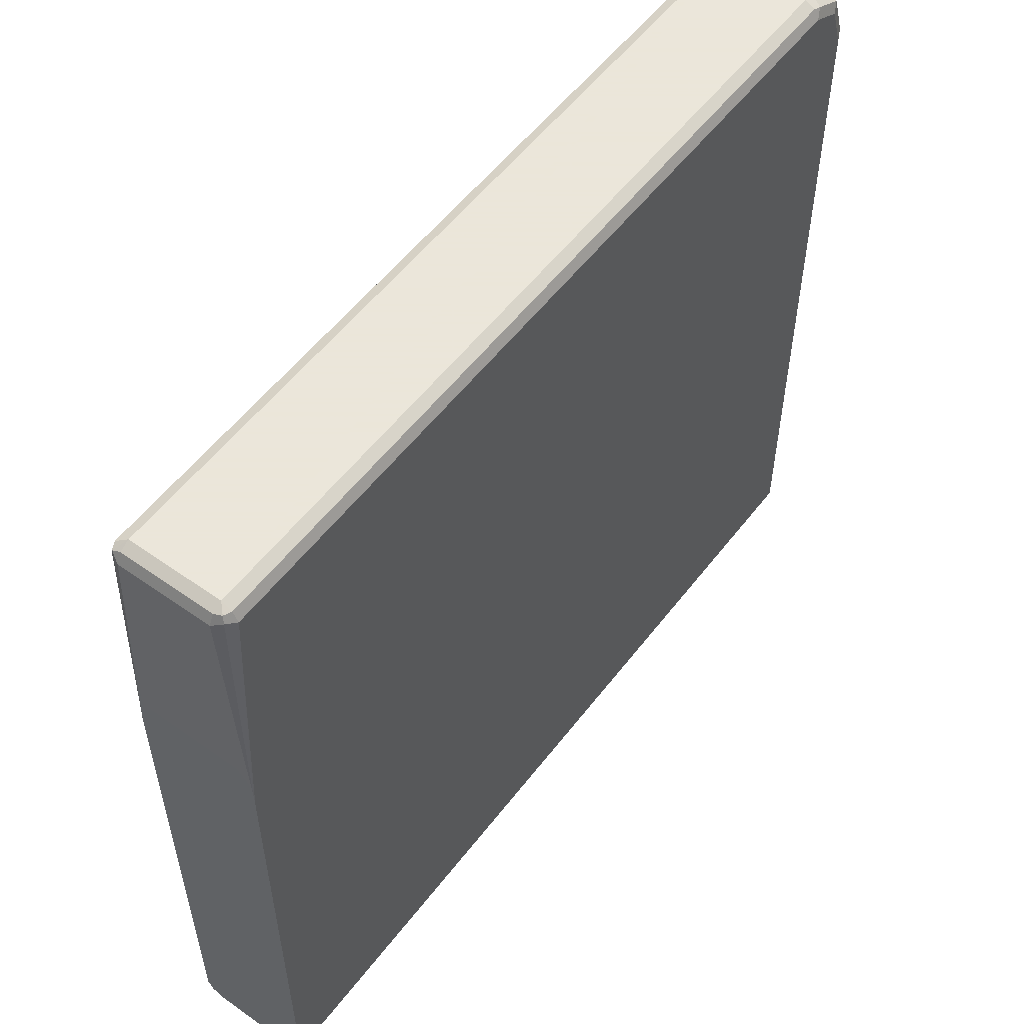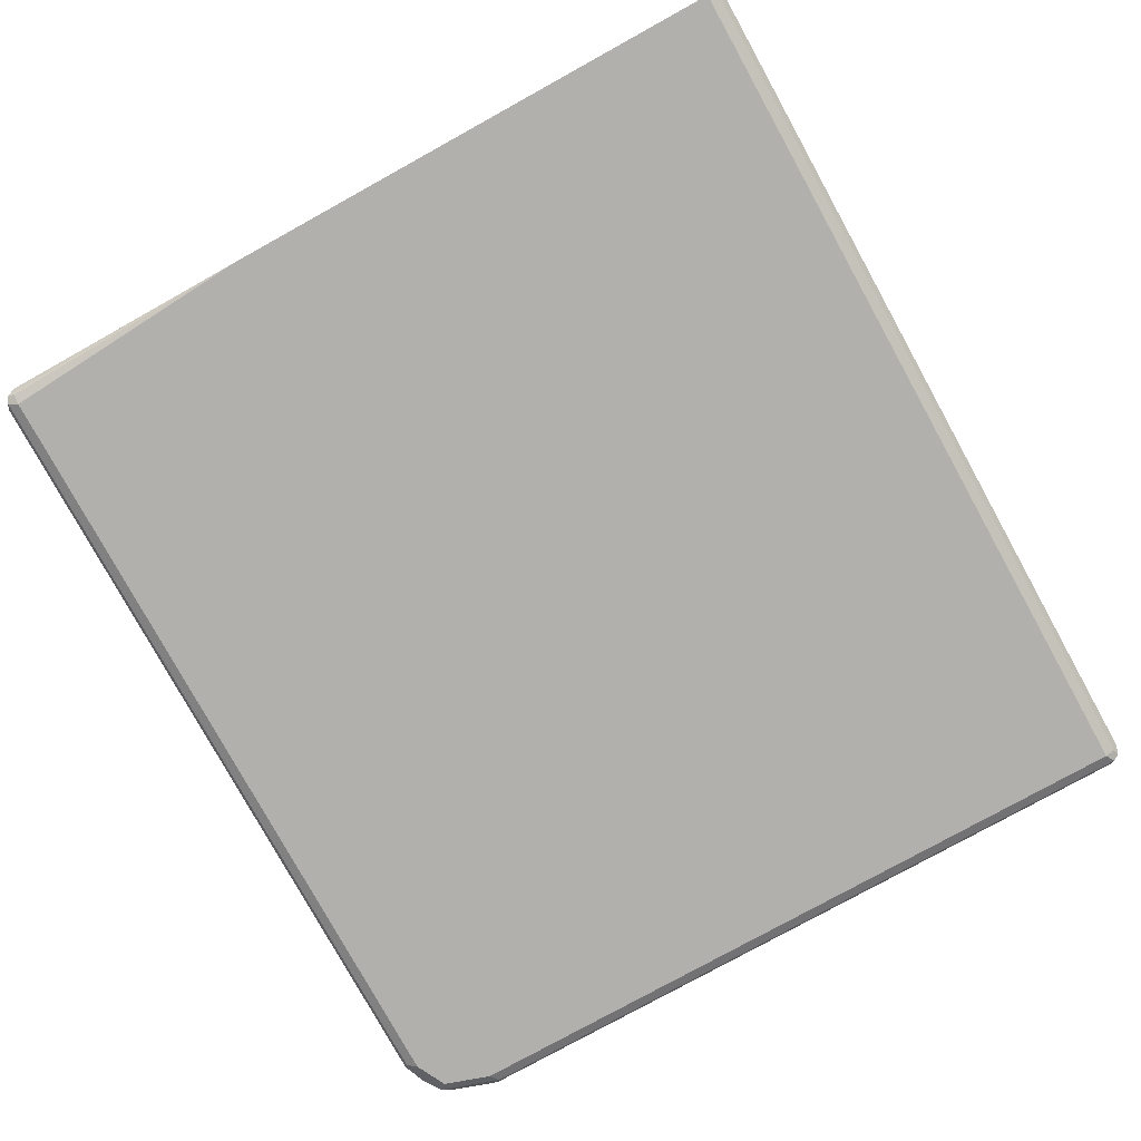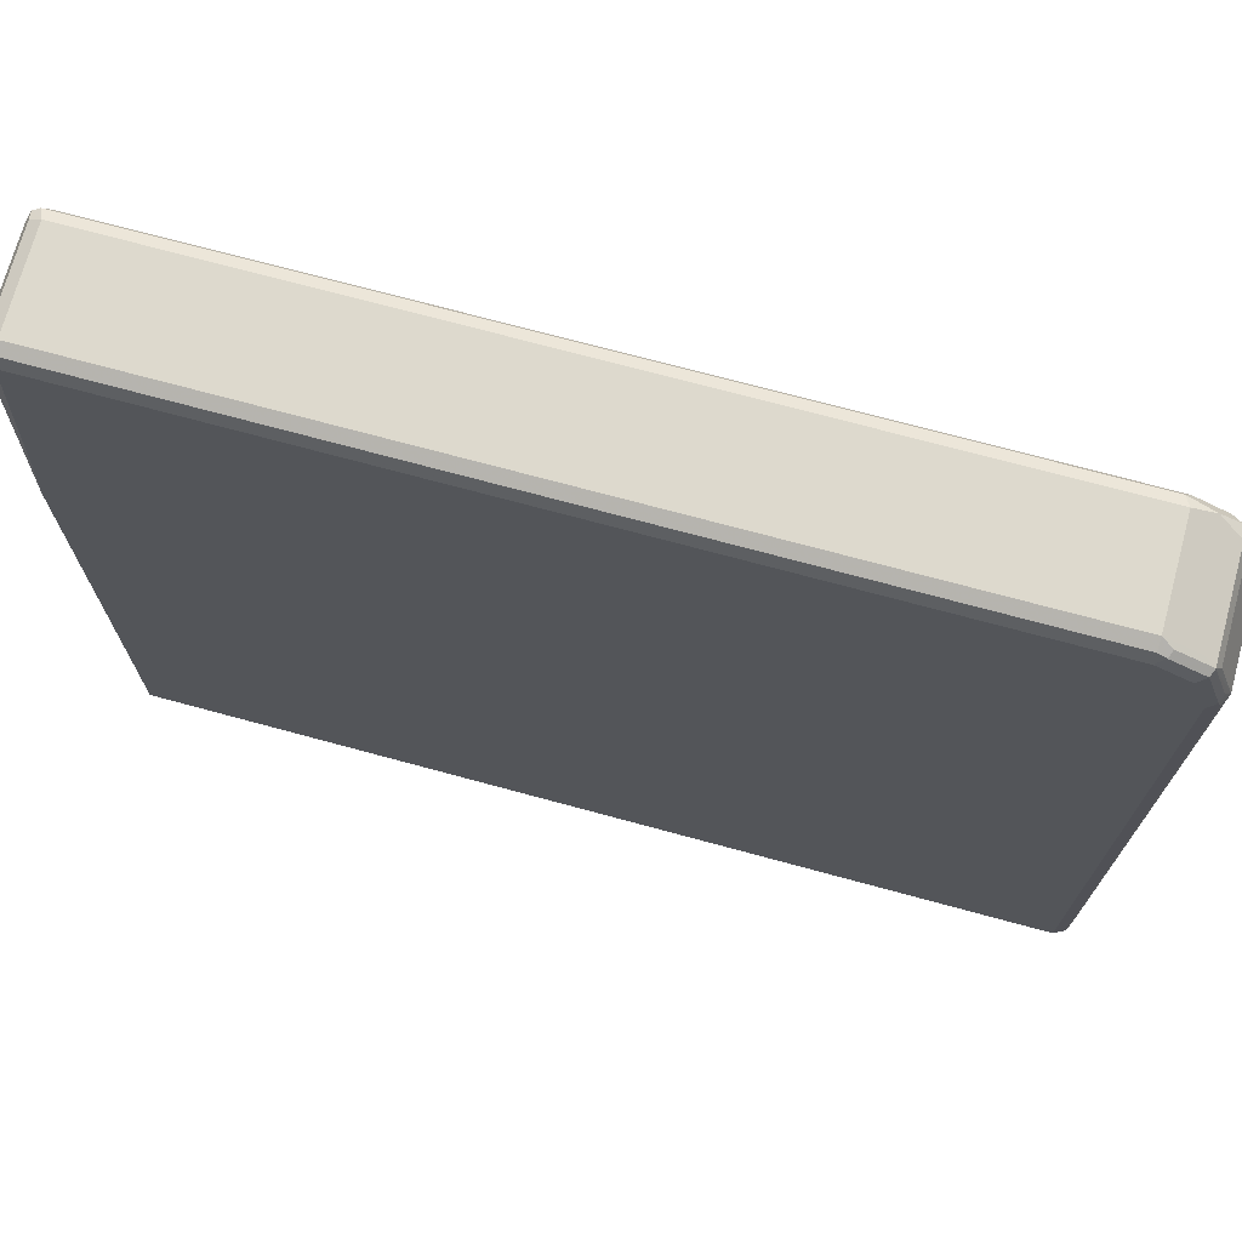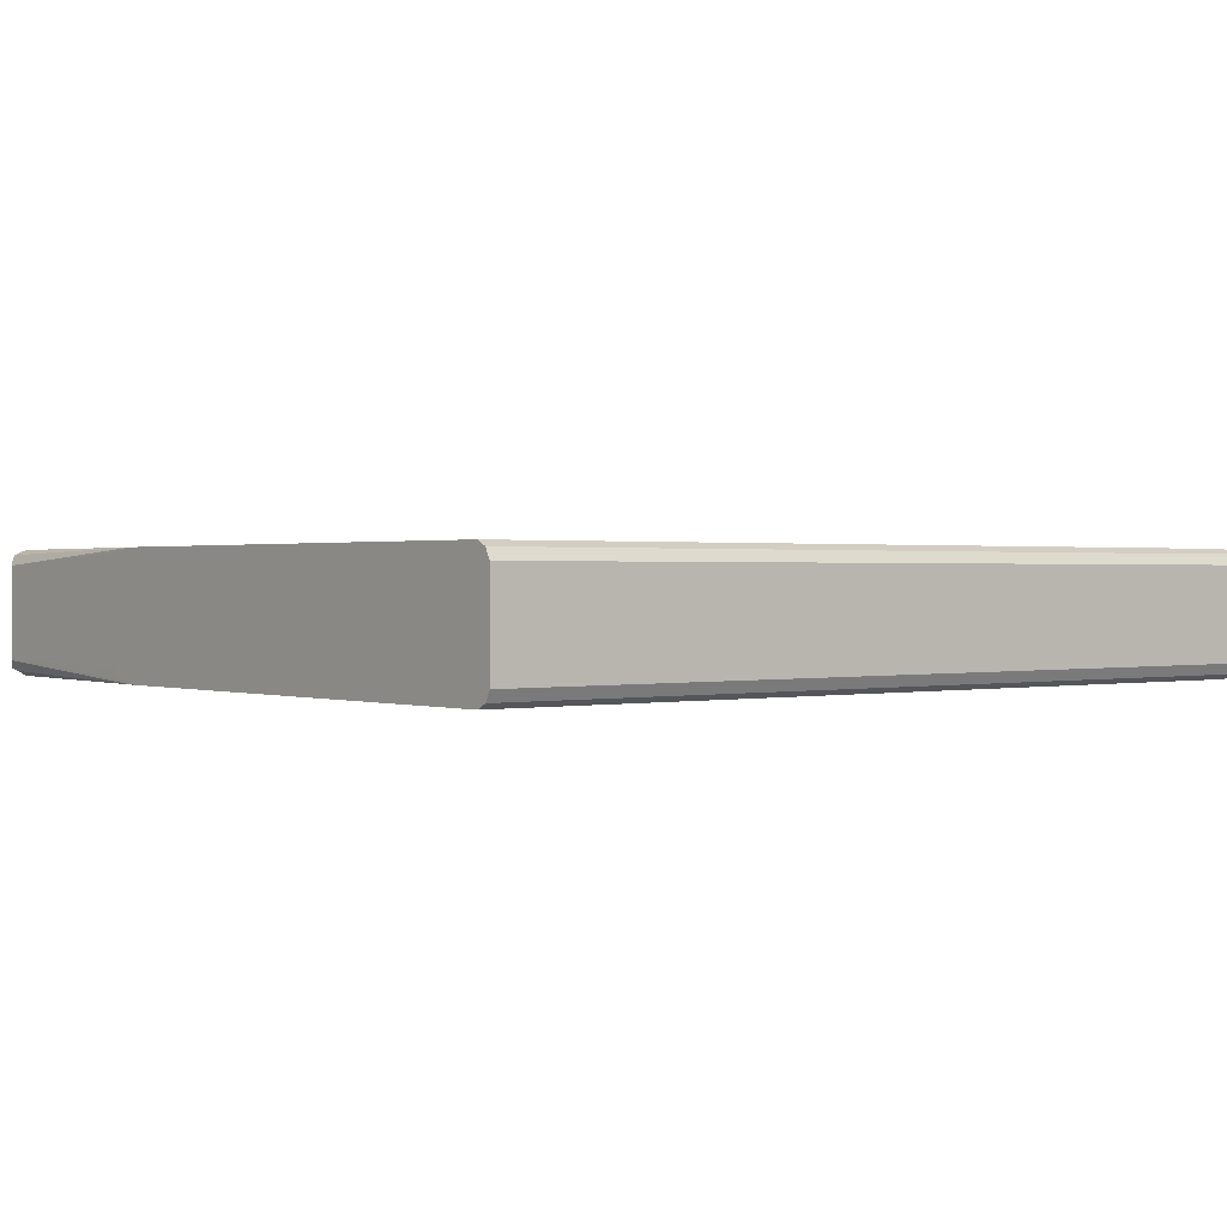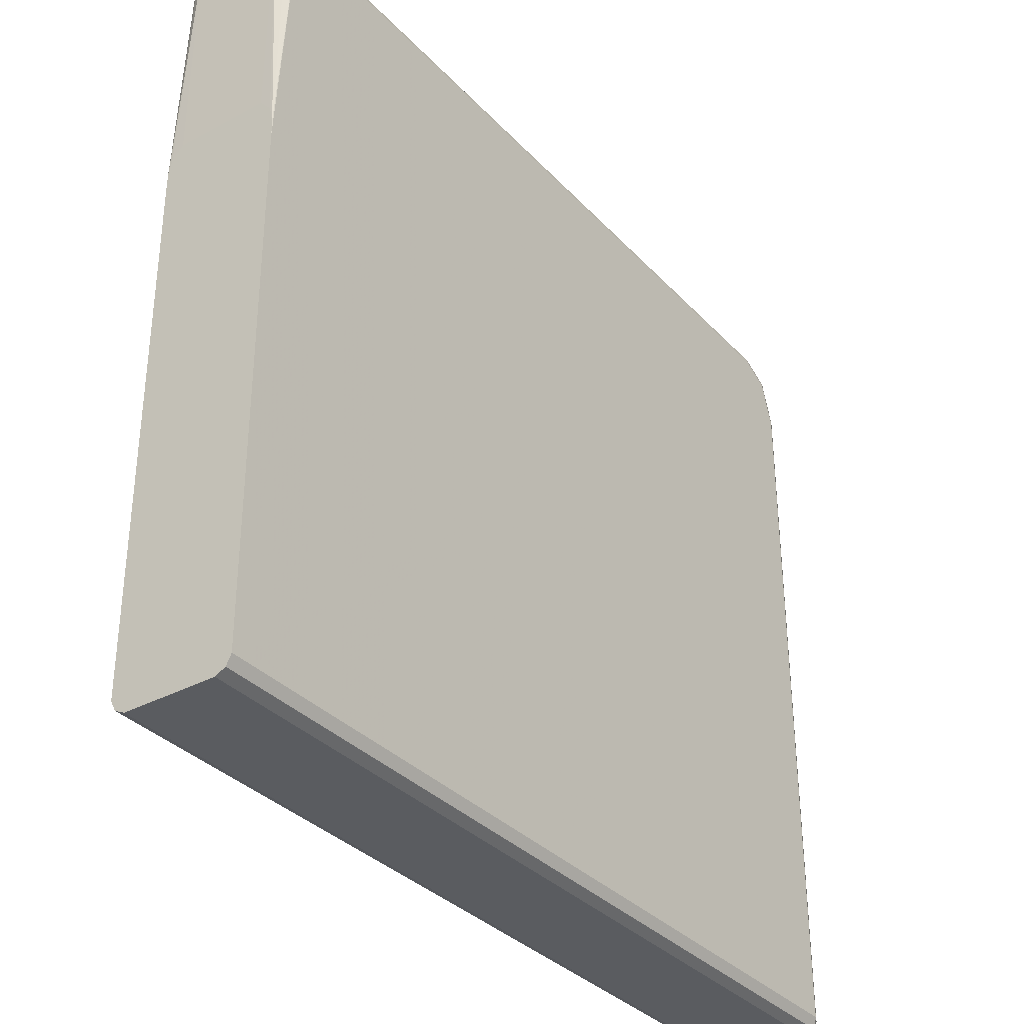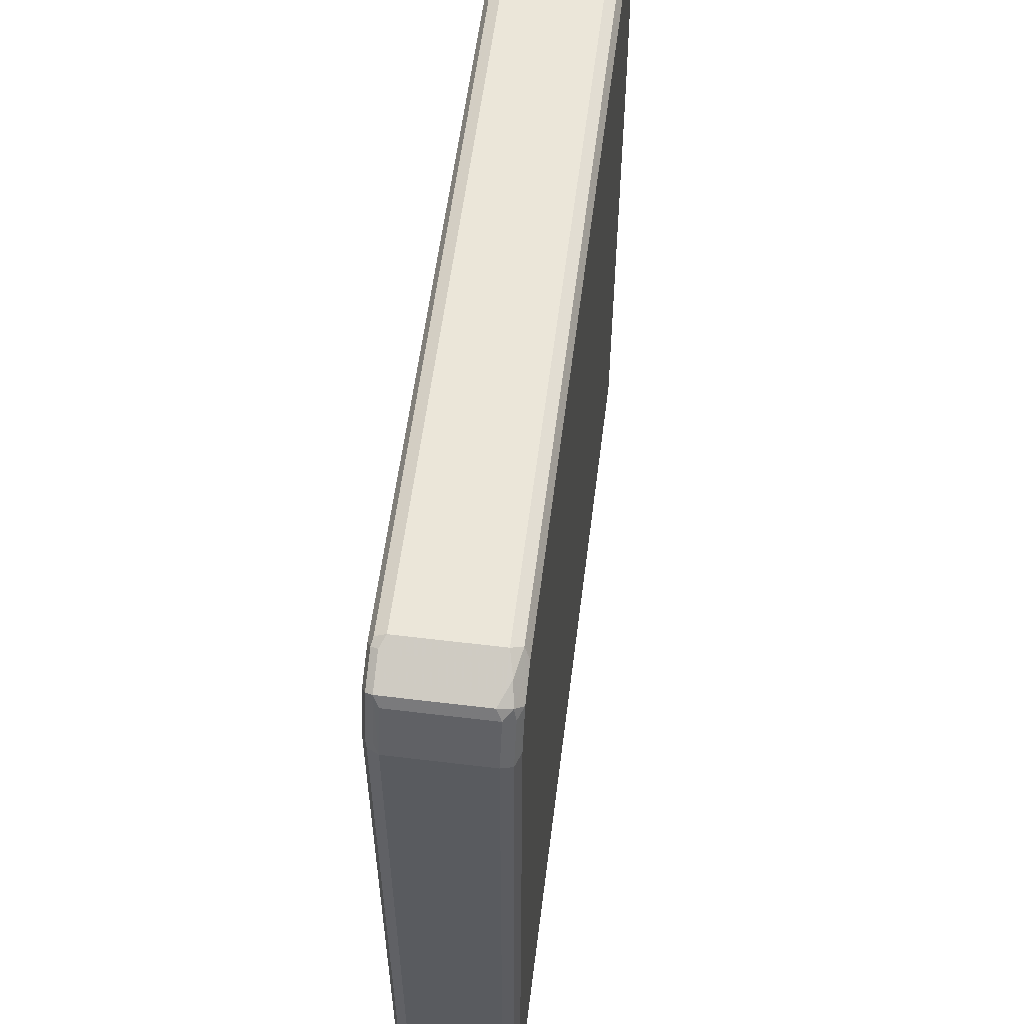
<metadata>
{"format":"obj","ext":"obj","renderer":"f3d","projection":"perspective","resolution":1024,"background":"white","views":[{"elev":55.0,"azim":-53.2,"up":"+Y"},{"elev":-78.8,"azim":-61.1,"up":"+Z"},{"elev":71.9,"azim":15.2,"up":"+Y"},{"elev":0.8,"azim":-38.6,"up":"+Z"},{"elev":-34.2,"azim":-54.0,"up":"+Y"},{"elev":57.4,"azim":97.2,"up":"+Y"}]}
</metadata>
<code>
v -0.2043 -0.4743 0.3557
v -0.2043 -0.4685 0.367
v -0.2043 -0.4743 0.2541
v 0.7452 -0.4743 0.3557
v -0.2043 -0.4573 0.3726
v 0.7508 -0.4685 0.367
v -0.2043 -0.4685 0.2428
v 0.7452 -0.4743 0.2541
v 0.7565 -0.4685 0.3557
v 0.7579 -0.4657 0.3641
v -0.2043 0.1174 0.3726
v 0.7452 -0.4573 0.3726
v -0.2043 -0.4573 0.2371
v 0.7452 -0.4685 0.2428
v 0.7537 -0.4699 0.2456
v 0.7565 -0.4685 0.2541
v 0.7622 -0.4573 0.3557
v 0.7565 -0.4573 0.367
v -0.2043 0.1345 0.3723
v -0.1863 0.4065 0.3726
v 0.7452 0.3387 0.3726
v -0.2043 0.1174 0.2371
v 0.1358 0.0001641 0.237
v 0.1527 -0.0675 0.237
v 0.1696 -0.1014 0.237
v 0.2035 -0.1352 0.237
v 0.2374 -0.1522 0.237
v 0.2881 -0.1692 0.237
v 0.7452 -0.4573 0.2371
v 0.7565 -0.4629 0.2428
v 0.7622 -0.4573 0.2541
v 0.7622 0.3387 0.3557
v 0.7565 0.3387 0.367
v -0.1975 0.4121 0.367
v -0.2032 0.4065 0.3557
v -0.2043 0.136 0.3721
v -0.1863 0.4177 0.367
v 0.6944 0.4065 0.3726
v 0.7282 0.3895 0.3726
v 0.7537 0.3472 0.3684
v -0.2043 0.1345 0.2374
v -0.1863 0.4065 0.2371
v 0.1359 0.03382 0.237
v 0.1358 0.01686 0.237
v 0.3387 -0.1692 0.237
v 0.3557 -0.169 0.237
v 0.4065 -0.152 0.237
v 0.4403 -0.1351 0.237
v 0.4573 -0.1182 0.237
v 0.4908 -0.08463 0.237
v 0.5078 -0.05071 0.237
v 0.5079 -0.03375 0.237
v 0.7452 0.3387 0.2371
v 0.7565 0.333 0.2428
v 0.7622 0.3387 0.2541
v 0.7452 0.3895 0.3557
v 0.7396 0.4008 0.3613
v 0.7565 0.35 0.3613
v -0.1947 0.4191 0.3641
v -0.1975 0.4177 0.3557
v -0.2043 0.1671 0.3557
v -0.2043 0.1532 0.3682
v -0.2032 0.4065 0.2541
v -0.1863 0.4234 0.3557
v 0.6944 0.4177 0.367
v 0.7029 0.4149 0.3684
v 0.7367 0.398 0.3684
v -0.2043 0.1533 0.2411
v -0.199 0.4149 0.2456
v -0.1975 0.4065 0.2428
v 0.2711 0.2029 0.237
v 0.2033 0.1691 0.237
v 0.1867 0.1524 0.237
v 0.1528 0.1016 0.237
v -0.192 0.4177 0.2428
v 0.6944 0.4065 0.2371
v 0.288 0.2031 0.237
v 0.5079 0.1014 0.237
v 0.5077 0.1182 0.237
v 0.7282 0.3895 0.2371
v 0.7396 0.3839 0.2428
v 0.7452 0.3895 0.2541
v 0.7367 0.398 0.2456
v 0.7396 0.4008 0.2597
v 0.7282 0.4065 0.3557
v 0.7057 0.4177 0.3613
v -0.1975 0.4177 0.2541
v -0.2043 0.1671 0.2541
v -0.2043 0.1546 0.2415
v -0.1863 0.4234 0.2541
v 0.6944 0.4234 0.3557
v 0.6888 0.4177 0.2428
v 0.7085 0.4037 0.24
v 0.4399 0.1859 0.237
v 0.4061 0.2028 0.237
v 0.3893 0.2031 0.237
v 0.4738 0.169 0.237
v 0.717 0.4121 0.2484
v 0.7282 0.4065 0.2541
v 0.6944 0.4234 0.2541
v 0.7029 0.4149 0.2456
f 40 58 57
f 38 66 65
f 38 67 66
f 37 64 59
f 37 91 64
f 37 65 91
f 35 88 61
f 38 39 67
f 40 57 67
f 42 71 72
f 41 63 69
f 41 69 70
f 41 70 42
f 42 72 73
f 42 73 74
f 42 74 43
f 42 70 69
f 42 69 75
f 35 63 88
f 42 92 76
f 41 68 63
f 42 75 92
f 32 58 33
f 35 87 69
f 29 48 49
f 42 76 96
f 29 49 50
f 29 50 51
f 29 51 52
f 29 52 78
f 29 78 53
f 29 53 54
f 29 54 30
f 30 54 55
f 35 69 63
f 30 55 31
f 32 57 58
f 32 55 82
f 32 82 56
f 33 58 40
f 34 59 60
f 34 60 35
f 34 37 59
f 35 61 62
f 35 62 36
f 35 60 87
f 32 56 57
f 42 96 77
f 69 87 90
f 53 78 79
f 76 92 93
f 76 93 80
f 76 80 97
f 76 97 94
f 76 94 95
f 76 95 96
f 79 97 80
f 80 83 81
f 80 93 83
f 82 83 84
f 83 93 98
f 83 98 99
f 83 99 84
f 85 99 100
f 85 100 91
f 92 100 101
f 92 101 93
f 93 101 98
f 98 101 100
f 98 100 99
f 29 47 48
f 75 100 92
f 75 90 100
f 69 90 75
f 66 86 91
f 53 79 80
f 53 80 81
f 53 81 54
f 54 81 55
f 55 81 83
f 55 83 82
f 56 82 84
f 56 84 57
f 57 84 99
f 57 99 85
f 42 77 71
f 57 85 91
f 57 86 66
f 57 66 67
f 59 64 60
f 60 64 90
f 60 90 87
f 63 68 89
f 63 89 88
f 64 91 100
f 64 100 90
f 65 66 91
f 57 91 86
f 29 46 47
f 1 13 7
f 23 25 24
f 5 12 21
f 5 21 39
f 5 39 38
f 5 38 20
f 29 45 46
f 6 10 18
f 6 18 12
f 7 13 29
f 7 29 14
f 8 14 15
f 8 15 16
f 9 16 31
f 9 31 17
f 9 17 10
f 10 17 18
f 11 20 19
f 12 18 33
f 12 33 21
f 13 22 44
f 13 44 23
f 13 23 24
f 4 10 6
f 13 24 25
f 4 9 10
f 4 8 16
f 1 2 5
f 1 5 11
f 1 11 19
f 1 19 36
f 1 36 62
f 1 62 61
f 1 61 88
f 1 88 89
f 1 89 68
f 1 68 41
f 1 41 22
f 1 22 13
f 1 7 3
f 1 3 8
f 1 8 4
f 1 4 6
f 1 6 2
f 2 6 12
f 2 12 5
f 3 7 14
f 3 14 8
f 4 16 9
f 13 25 26
f 5 20 11
f 13 27 28
f 23 73 72
f 23 72 71
f 23 71 77
f 23 77 96
f 23 96 95
f 23 95 94
f 23 94 97
f 23 97 79
f 23 79 78
f 23 78 52
f 23 52 51
f 23 51 50
f 23 50 49
f 23 49 48
f 23 48 47
f 13 26 27
f 23 46 45
f 23 45 28
f 23 28 27
f 23 27 26
f 23 26 25
f 23 74 73
f 23 43 74
f 23 47 46
f 22 43 44
f 23 44 43
f 13 28 45
f 13 45 29
f 14 29 15
f 15 31 16
f 15 29 30
f 17 31 55
f 17 55 32
f 17 32 33
f 17 33 18
f 19 34 35
f 15 30 31
f 21 67 39
f 19 20 34
f 20 37 34
f 20 38 65
f 20 65 37
f 21 33 40
f 21 40 67
f 22 42 43
f 22 41 42
f 19 35 36

</code>
